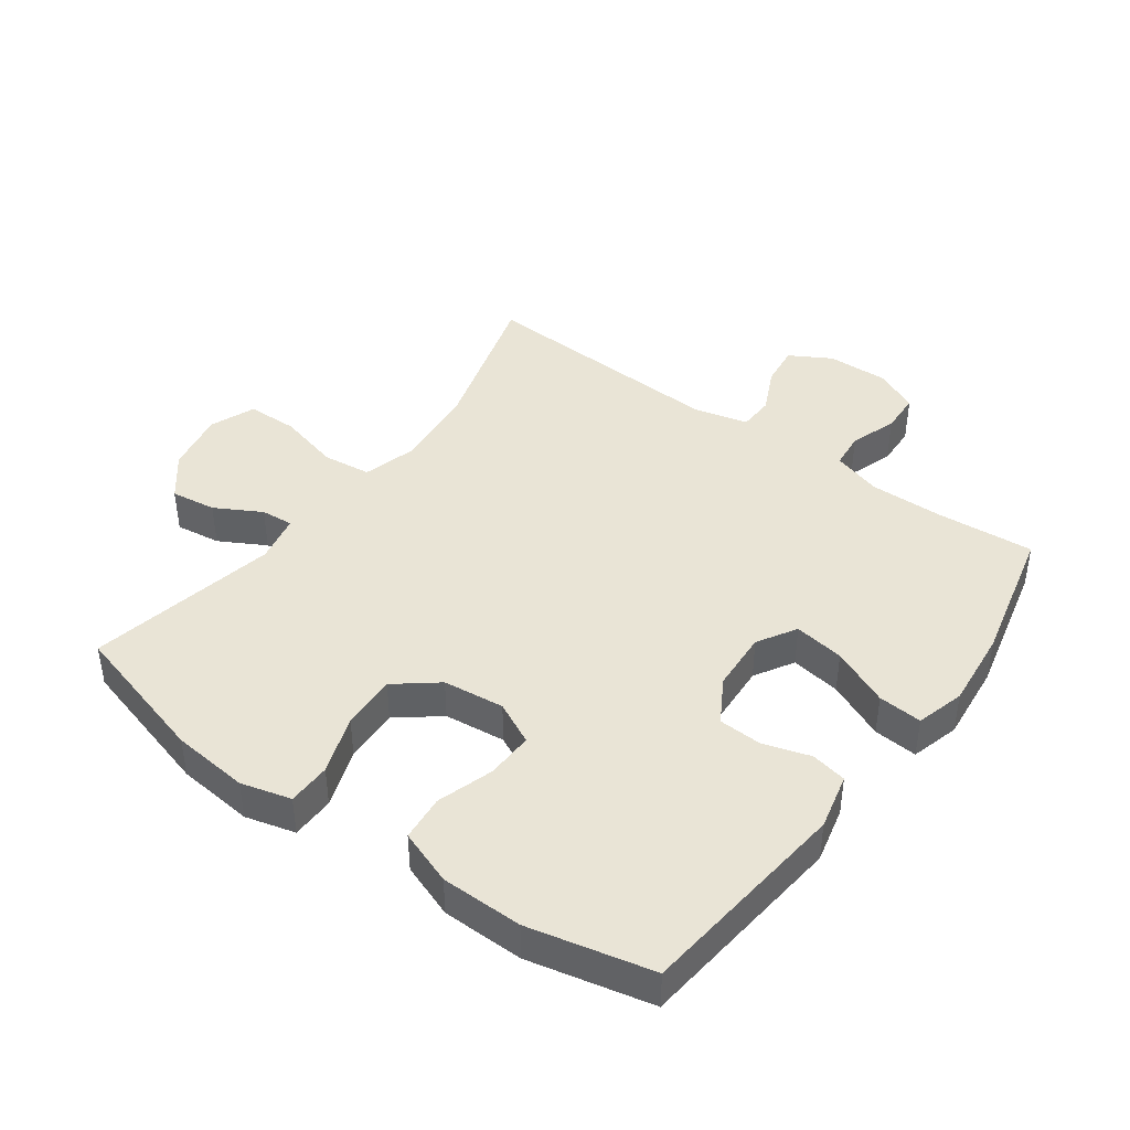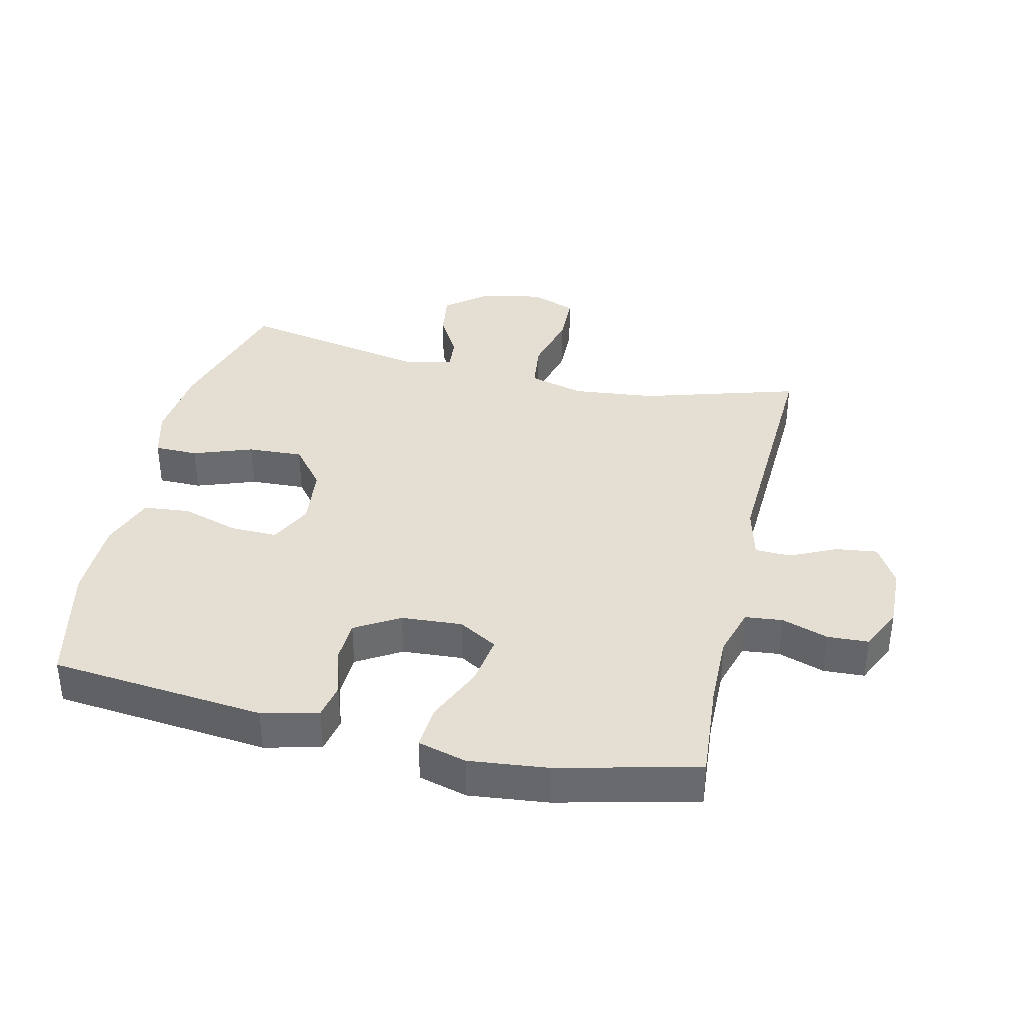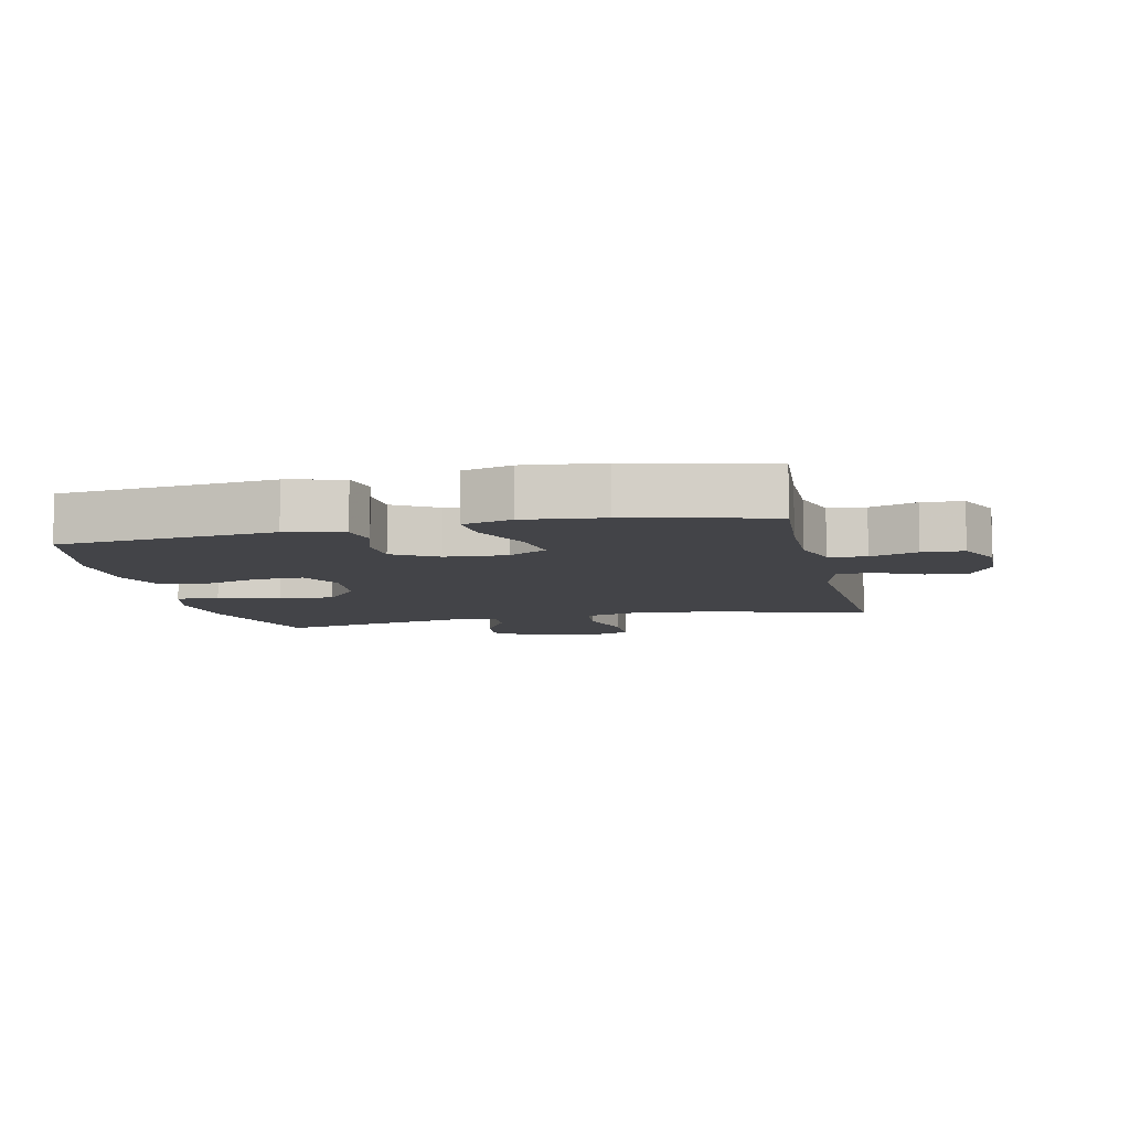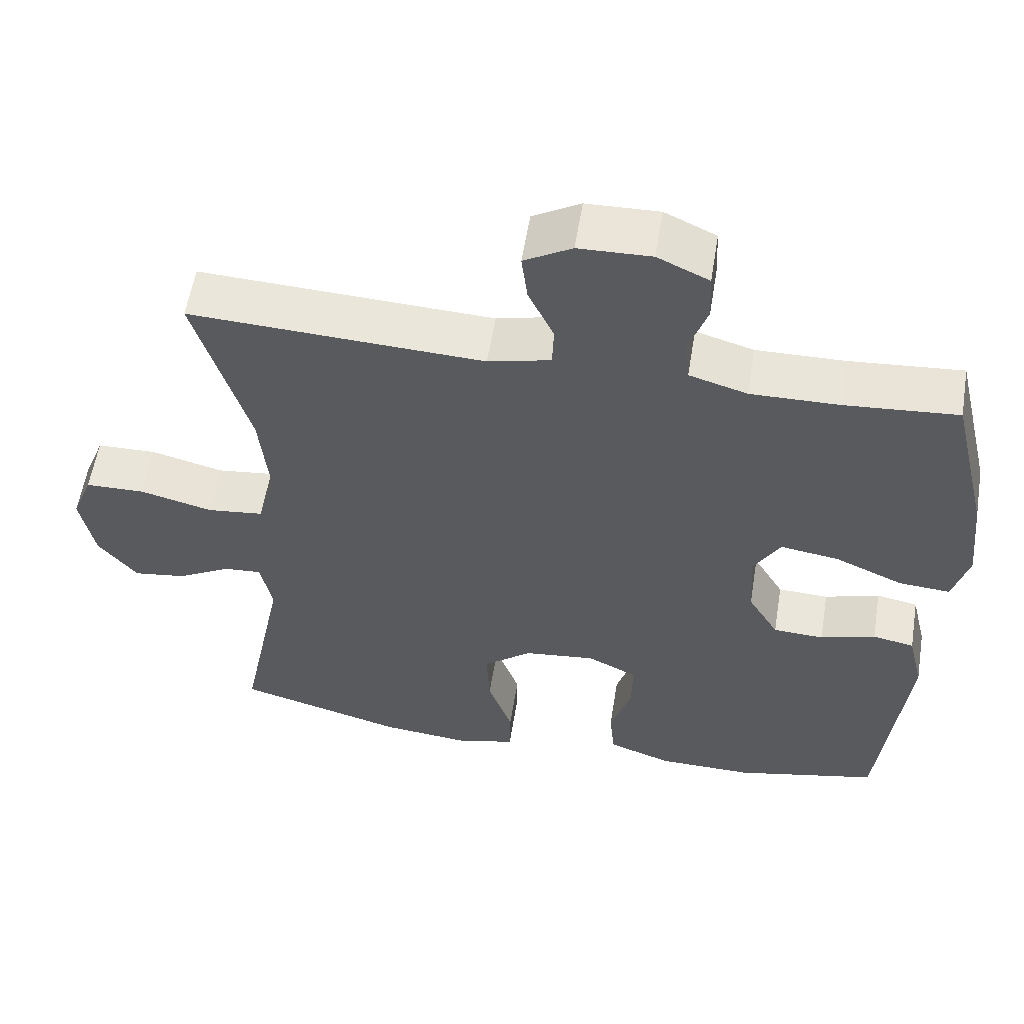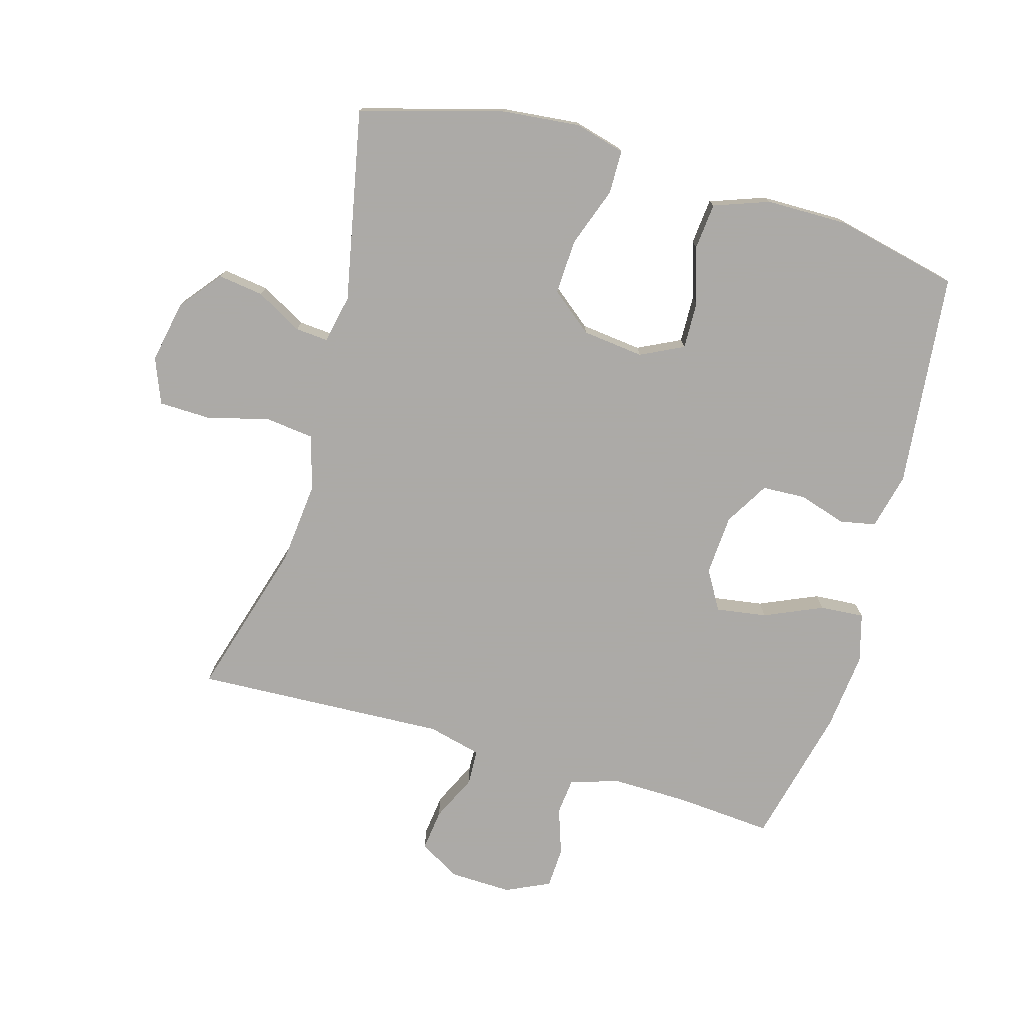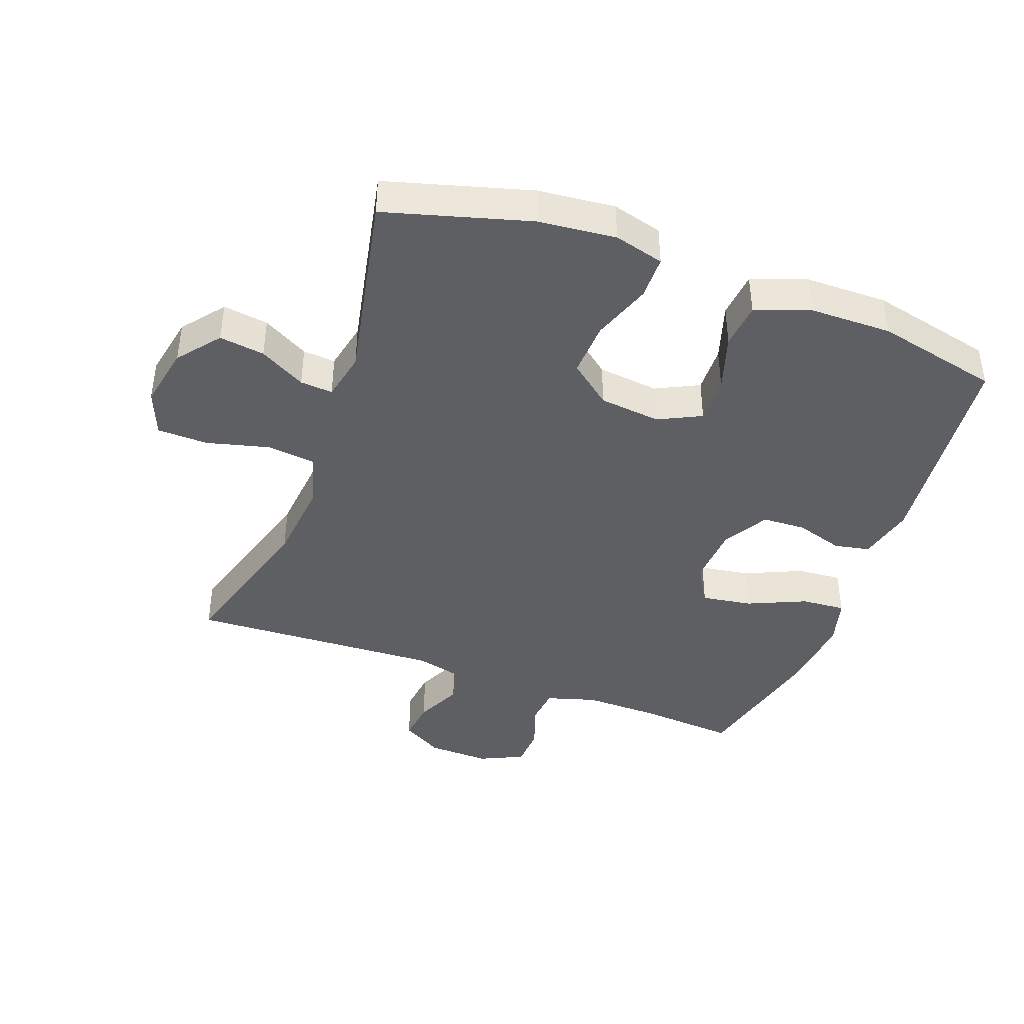
<metadata>
{"format":"obj","ext":"obj","renderer":"f3d","projection":"perspective","resolution":1024,"background":"white","views":[{"elev":42.4,"azim":-143.8,"up":"+Y"},{"elev":37.0,"azim":-77.1,"up":"+Y"},{"elev":-8.2,"azim":-77.3,"up":"+Y"},{"elev":57.1,"azim":-170.8,"up":"+Z"},{"elev":-76.0,"azim":164.0,"up":"+Y"},{"elev":-41.8,"azim":159.9,"up":"+Y"}]}
</metadata>
<code>
v 0.5 0.07 -0.5
v 0.275 0.07 -0.563
v 0.154 0.07 -0.575
v 0.076 0.07 -0.554
v 0.075 0.07 -0.486
v 0.108 0.07 -0.393
v 0.112 0.07 -0.307
v 0.047 0.07 -0.255
v -0.049 0.07 -0.244
v -0.116 0.07 -0.277
v -0.114 0.07 -0.351
v -0.086 0.07 -0.44
v -0.093 0.07 -0.512
v -0.179 0.07 -0.543
v -0.307 0.07 -0.544
v -0.5 0.07 -0.5
v -0.535 0.07 -0.164
v -0.514 0.07 -0.076
v -0.458 0.07 -0.065
v -0.384 0.07 -0.088
v -0.316 0.07 -0.085
v -0.275 0.07 -0.016
v -0.269 0.07 0.079
v -0.305 0.07 0.14
v -0.384 0.07 0.128
v -0.475 0.07 0.088
v -0.544 0.07 0.083
v -0.565 0.07 0.159
v -0.552 0.07 0.282
v -0.5 0.07 0.5
v -0.349 0.07 0.488
v -0.231 0.07 0.486
v -0.153 0.07 0.509
v -0.147 0.07 0.567
v -0.172 0.07 0.64
v -0.169 0.07 0.704
v -0.1 0.07 0.736
v -0.003 0.07 0.733
v 0.061 0.07 0.696
v 0.053 0.07 0.631
v 0.019 0.07 0.559
v 0.021 0.07 0.503
v 0.105 0.07 0.482
v 0.5 0.07 0.5
v 0.428 0.07 0.255
v 0.415 0.07 0.126
v 0.439 0.07 0.04
v 0.515 0.07 0.031
v 0.613 0.07 0.056
v 0.693 0.07 0.054
v 0.721 0.07 -0.017
v 0.702 0.07 -0.114
v 0.65 0.07 -0.179
v 0.579 0.07 -0.169
v 0.507 0.07 -0.129
v 0.456 0.07 -0.125
v 0.44 0.07 -0.201
v 0.5 0 -0.5
v 0.275 0 -0.563
v 0.154 0 -0.575
v 0.076 0 -0.554
v 0.075 0 -0.486
v 0.108 0 -0.393
v 0.112 0 -0.307
v 0.047 0 -0.255
v -0.049 0 -0.244
v -0.116 0 -0.277
v -0.114 0 -0.351
v -0.086 0 -0.44
v -0.093 0 -0.512
v -0.179 0 -0.543
v -0.307 0 -0.544
v -0.5 0 -0.5
v -0.535 0 -0.164
v -0.514 0 -0.076
v -0.458 0 -0.065
v -0.384 0 -0.088
v -0.316 0 -0.085
v -0.275 0 -0.016
v -0.269 0 0.079
v -0.305 0 0.14
v -0.384 0 0.128
v -0.475 0 0.088
v -0.544 0 0.083
v -0.565 0 0.159
v -0.552 0 0.282
v -0.5 0 0.5
v -0.349 0 0.488
v -0.231 0 0.486
v -0.153 0 0.509
v -0.147 0 0.567
v -0.172 0 0.64
v -0.169 0 0.704
v -0.1 0 0.736
v -0.003 0 0.733
v 0.061 0 0.696
v 0.053 0 0.631
v 0.019 0 0.559
v 0.021 0 0.503
v 0.105 0 0.482
v 0.5 0 0.5
v 0.428 0 0.255
v 0.415 0 0.126
v 0.439 0 0.04
v 0.515 0 0.031
v 0.613 0 0.056
v 0.693 0 0.054
v 0.721 0 -0.017
v 0.702 0 -0.114
v 0.65 0 -0.179
v 0.579 0 -0.169
v 0.507 0 -0.129
v 0.456 0 -0.125
v 0.44 0 -0.201
f 52 53 54 55
f 52 55 56
f 51 52 56
f 48 49 50 51
f 47 48 51 56
f 46 47 56 57
f 43 44 45
f 42 43 45 46
f 38 39 40 41
f 38 41 42
f 37 38 42
f 34 35 36 37
f 33 34 37 42
f 32 33 42 46
f 28 29 30 31
f 25 26 27 28
f 24 25 28 31
f 23 24 31 32
f 17 18 19 20
f 17 20 21
f 16 17 21
f 15 16 21 22
f 11 12 13 14
f 10 11 14 15
f 3 4 5 6
f 3 6 7
f 57 1 2 3
f 57 3 7
f 46 57 7 8
f 32 46 8 9
f 23 32 9 10
f 10 15 22 23
f 112 111 110 109
f 113 112 109
f 113 109 108
f 108 107 106 105
f 113 108 105 104
f 114 113 104 103
f 102 101 100
f 103 102 100 99
f 98 97 96 95
f 99 98 95
f 99 95 94
f 94 93 92 91
f 99 94 91 90
f 103 99 90 89
f 88 87 86 85
f 85 84 83 82
f 88 85 82 81
f 89 88 81 80
f 77 76 75 74
f 78 77 74
f 78 74 73
f 79 78 73 72
f 71 70 69 68
f 72 71 68 67
f 63 62 61 60
f 64 63 60
f 60 59 58 114
f 64 60 114
f 65 64 114 103
f 66 65 103 89
f 67 66 89 80
f 80 79 72 67
f 1 58 59 2
f 2 59 60 3
f 3 60 61 4
f 4 61 62 5
f 5 62 63 6
f 6 63 64 7
f 7 64 65 8
f 8 65 66 9
f 9 66 67 10
f 10 67 68 11
f 11 68 69 12
f 12 69 70 13
f 13 70 71 14
f 14 71 72 15
f 15 72 73 16
f 16 73 74 17
f 17 74 75 18
f 18 75 76 19
f 19 76 77 20
f 20 77 78 21
f 21 78 79 22
f 22 79 80 23
f 23 80 81 24
f 24 81 82 25
f 25 82 83 26
f 26 83 84 27
f 27 84 85 28
f 28 85 86 29
f 29 86 87 30
f 30 87 88 31
f 31 88 89 32
f 32 89 90 33
f 33 90 91 34
f 34 91 92 35
f 35 92 93 36
f 36 93 94 37
f 37 94 95 38
f 38 95 96 39
f 39 96 97 40
f 40 97 98 41
f 41 98 99 42
f 42 99 100 43
f 43 100 101 44
f 44 101 102 45
f 45 102 103 46
f 46 103 104 47
f 47 104 105 48
f 48 105 106 49
f 49 106 107 50
f 50 107 108 51
f 51 108 109 52
f 52 109 110 53
f 53 110 111 54
f 54 111 112 55
f 55 112 113 56
f 56 113 114 57
f 57 114 58 1

</code>
